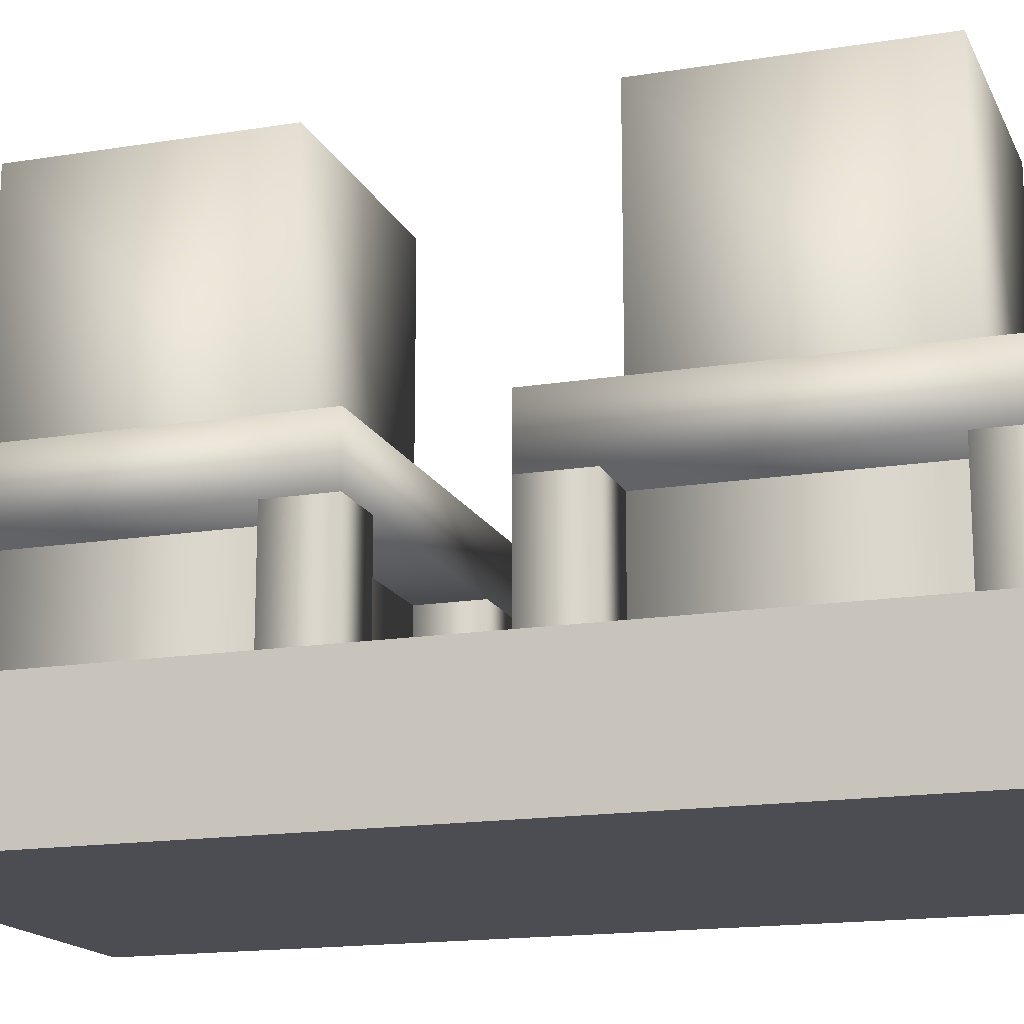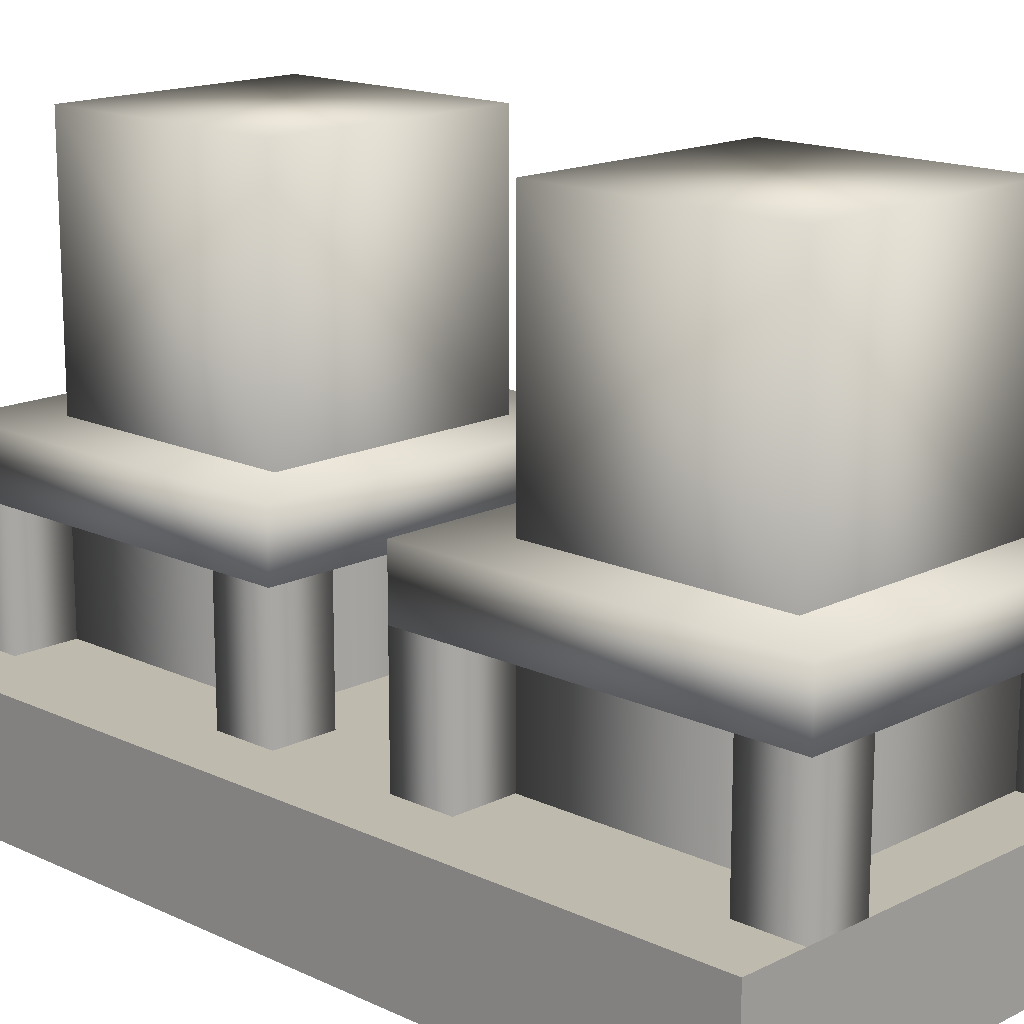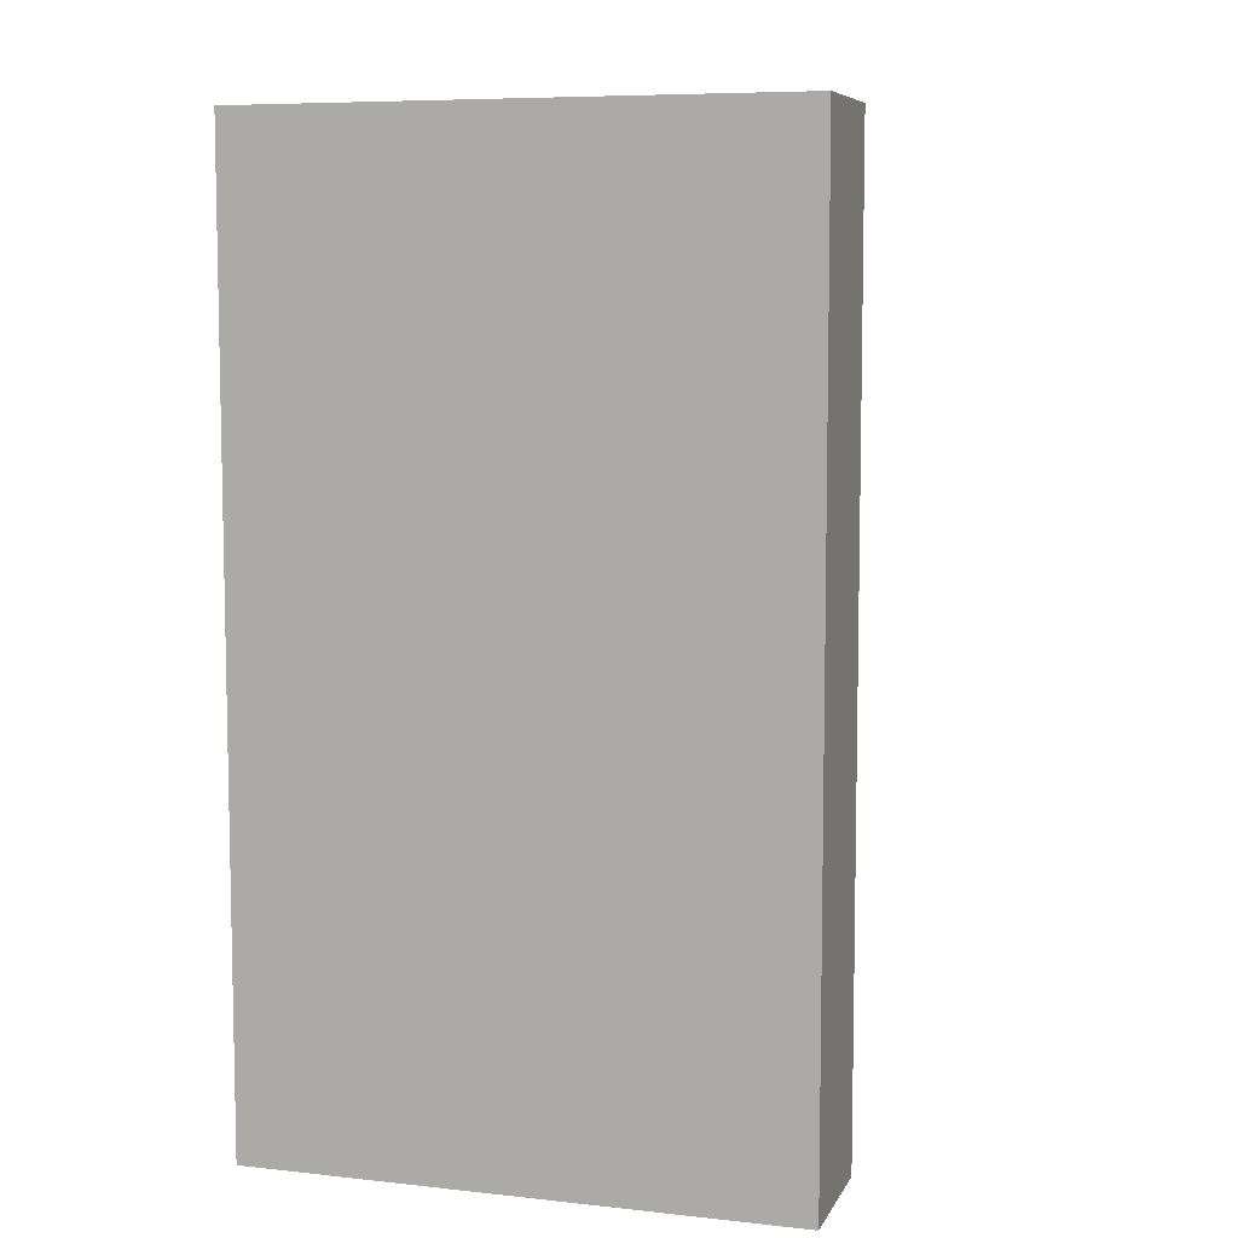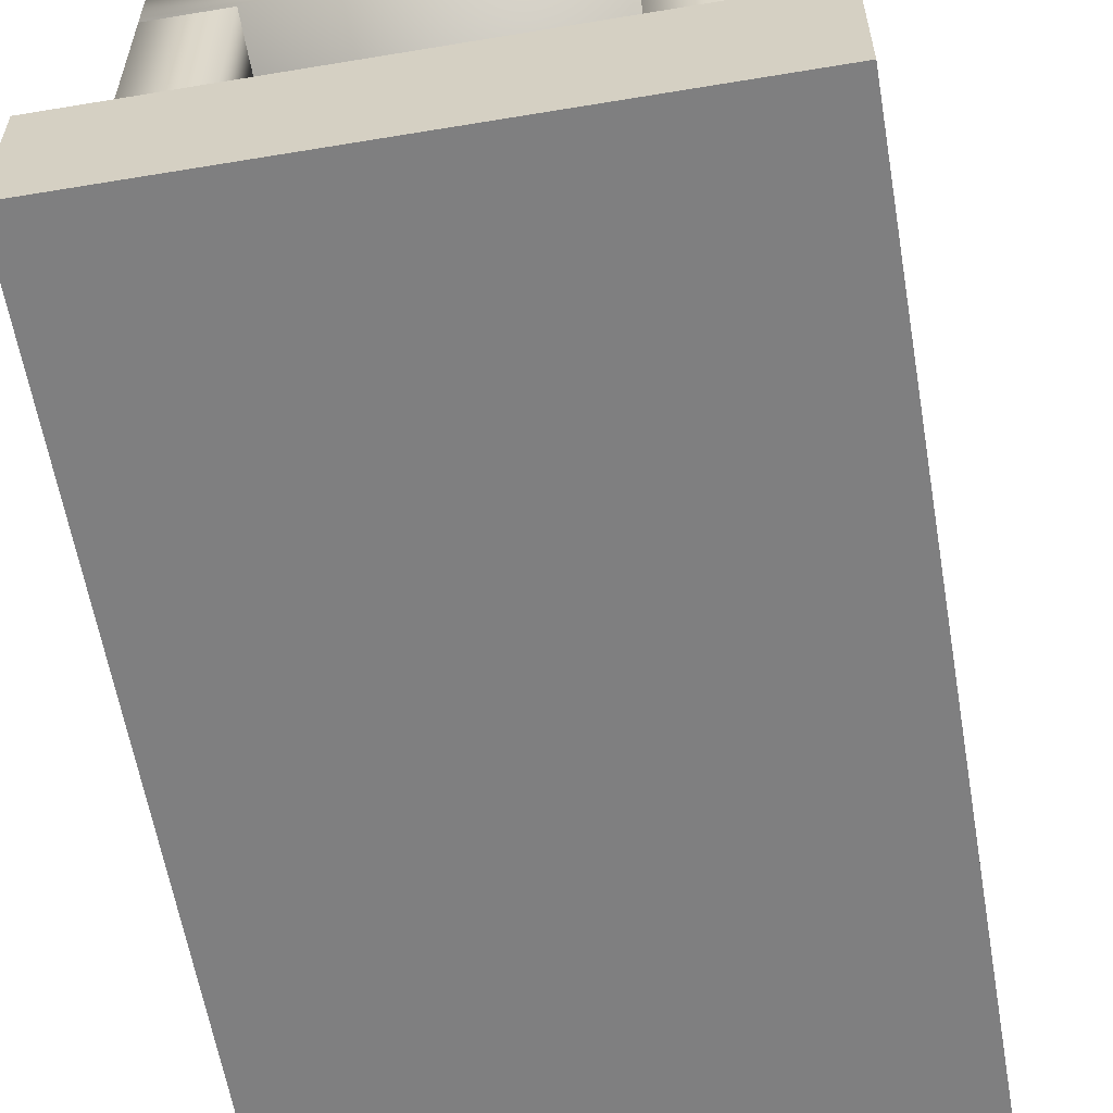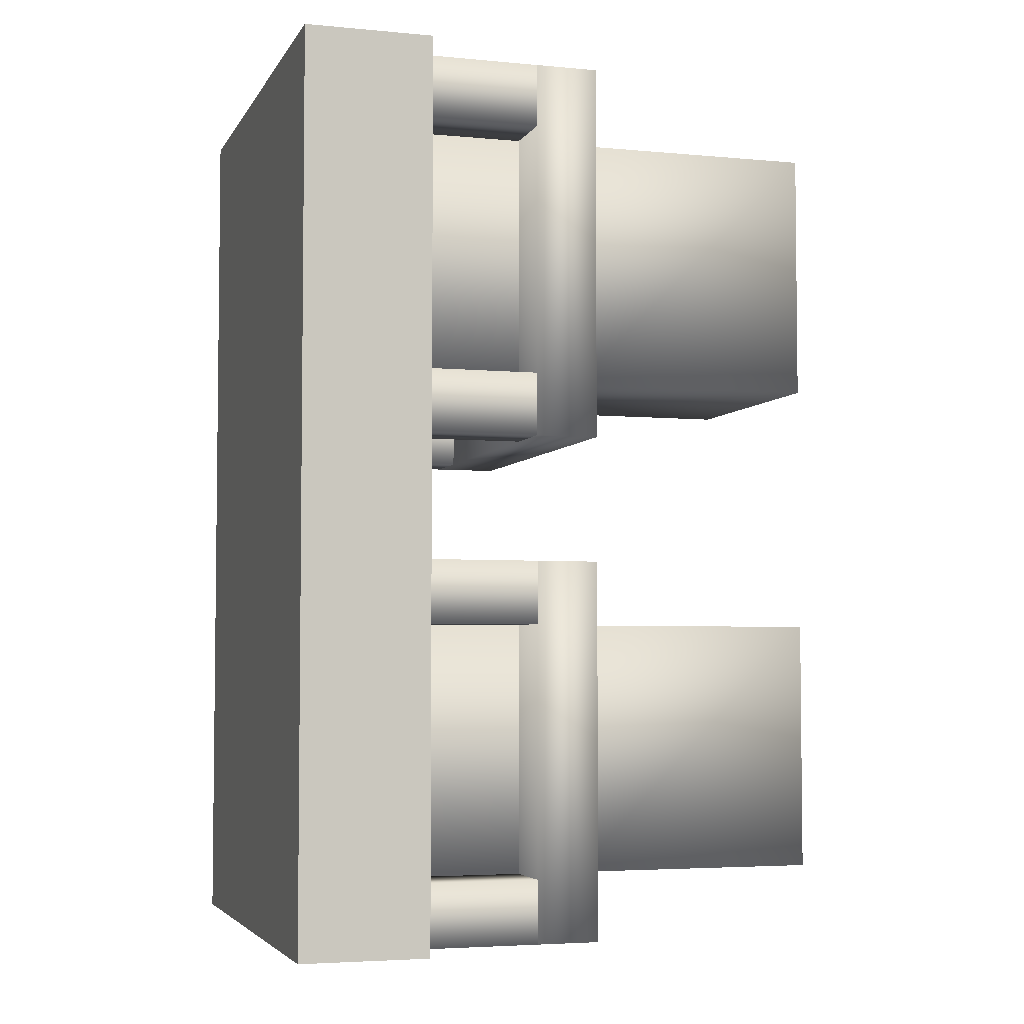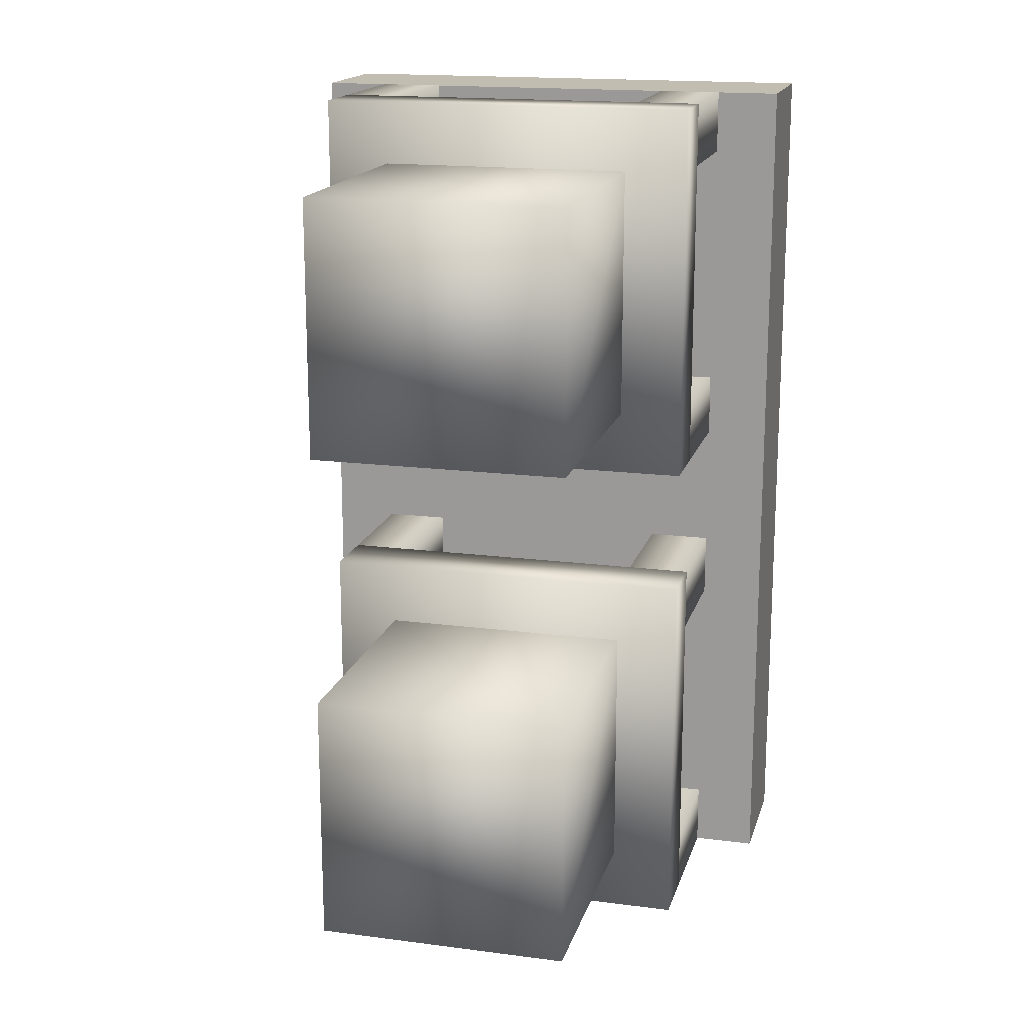
<metadata>
{"format":"obj","ext":"obj","renderer":"f3d","projection":"perspective","resolution":1024,"background":"white","views":[{"elev":-16.3,"azim":108.5,"up":"+Y"},{"elev":15.8,"azim":-45.8,"up":"+Y"},{"elev":7.5,"azim":17.1,"up":"+Z"},{"elev":-59.9,"azim":-170.3,"up":"+Y"},{"elev":-4.3,"azim":72.9,"up":"+Z"},{"elev":16.9,"azim":-165.3,"up":"+Z"}]}
</metadata>
<code>
o Cube.001
v 0.25 -0 0.9375
v 0.25 0.125 0.9375
v 0.25 0.125 0.0625
v 0.25 0 0.0625
v 0.75 0.125 0.0625
v 0.75 0 0.0625
v 0.75 0.125 0.9375
v 0.75 -0 0.9375
f 1 2 3 4
f 4 3 5 6
f 6 5 7 8
f 8 7 2 1
f 4 6 8 1
f 5 3 2 7
o Cube.003_Cube.000
v 0.375 0.3125 0.375
v 0.375 0.5625 0.375
v 0.375 0.5625 0.125
v 0.375 0.3125 0.125
v 0.625 0.5625 0.125
v 0.625 0.3125 0.125
v 0.625 0.5625 0.375
v 0.625 0.3125 0.375
v 0.3125 0.25 0.4375
v 0.3125 0.3125 0.4375
v 0.3125 0.3125 0.0625
v 0.3125 0.25 0.0625
v 0.6875 0.3125 0.0625
v 0.6875 0.25 0.0625
v 0.6875 0.3125 0.4375
v 0.6875 0.25 0.4375
v 0.375 0.125 0.375
v 0.375 0.25 0.375
v 0.375 0.25 0.125
v 0.375 0.125 0.125
v 0.625 0.25 0.125
v 0.625 0.125 0.125
v 0.625 0.25 0.375
v 0.625 0.125 0.375
v 0.6875 0.125 0.125
v 0.6875 0.25 0.125
v 0.625 0.25 0.125
v 0.625 0.125 0.125
v 0.6875 0.125 0.0625
v 0.6875 0.25 0.0625
v 0.625 0.125 0.0625
v 0.625 0.25 0.0625
v 0.625 0.125 0.4375
v 0.625 0.25 0.4375
v 0.625 0.25 0.375
v 0.625 0.125 0.375
v 0.6875 0.25 0.375
v 0.6875 0.125 0.375
v 0.6875 0.25 0.4375
v 0.6875 0.125 0.4375
v 0.375 0.125 0.4375
v 0.375 0.25 0.4375
v 0.3125 0.25 0.4375
v 0.3125 0.125 0.4375
v 0.375 0.125 0.375
v 0.375 0.25 0.375
v 0.3125 0.125 0.375
v 0.3125 0.25 0.375
v 0.3125 0.125 0.125
v 0.3125 0.25 0.125
v 0.3125 0.25 0.0625
v 0.3125 0.125 0.0625
v 0.375 0.25 0.0625
v 0.375 0.125 0.0625
v 0.375 0.25 0.125
v 0.375 0.125 0.125
f 9 10 11 12
f 12 11 13 14
f 14 13 15 16
f 16 15 10 9
f 13 11 10 15
f 17 18 19 20
f 20 19 21 22
f 22 21 23 24
f 24 23 18 17
f 20 22 24 17
f 21 19 18 23
f 25 26 27 28
f 28 27 29 30
f 30 29 31 32
f 32 31 26 25
f 33 34 35 36
f 37 38 34 33
f 39 40 38 37
f 36 35 40 39
f 41 42 43 44
f 44 43 45 46
f 46 45 47 48
f 48 47 42 41
f 49 50 51 52
f 53 54 50 49
f 55 56 54 53
f 52 51 56 55
f 57 58 59 60
f 60 59 61 62
f 62 61 63 64
f 64 63 58 57
o Cube.003_Cube.001
v 0.375 0.3125 0.875
v 0.375 0.5625 0.875
v 0.375 0.5625 0.625
v 0.375 0.3125 0.625
v 0.625 0.5625 0.625
v 0.625 0.3125 0.625
v 0.625 0.5625 0.875
v 0.625 0.3125 0.875
v 0.3125 0.25 0.9375
v 0.3125 0.3125 0.9375
v 0.3125 0.3125 0.5625
v 0.3125 0.25 0.5625
v 0.6875 0.3125 0.5625
v 0.6875 0.25 0.5625
v 0.6875 0.3125 0.9375
v 0.6875 0.25 0.9375
v 0.375 0.125 0.875
v 0.375 0.25 0.875
v 0.375 0.25 0.625
v 0.375 0.125 0.625
v 0.625 0.25 0.625
v 0.625 0.125 0.625
v 0.625 0.25 0.875
v 0.625 0.125 0.875
v 0.6875 0.125 0.625
v 0.6875 0.25 0.625
v 0.625 0.25 0.625
v 0.625 0.125 0.625
v 0.6875 0.125 0.5625
v 0.6875 0.25 0.5625
v 0.625 0.125 0.5625
v 0.625 0.25 0.5625
v 0.625 0.125 0.9375
v 0.625 0.25 0.9375
v 0.625 0.25 0.875
v 0.625 0.125 0.875
v 0.6875 0.25 0.875
v 0.6875 0.125 0.875
v 0.6875 0.25 0.9375
v 0.6875 0.125 0.9375
v 0.375 0.125 0.9375
v 0.375 0.25 0.9375
v 0.3125 0.25 0.9375
v 0.3125 0.125 0.9375
v 0.375 0.125 0.875
v 0.375 0.25 0.875
v 0.3125 0.125 0.875
v 0.3125 0.25 0.875
v 0.3125 0.125 0.625
v 0.3125 0.25 0.625
v 0.3125 0.25 0.5625
v 0.3125 0.125 0.5625
v 0.375 0.25 0.5625
v 0.375 0.125 0.5625
v 0.375 0.25 0.625
v 0.375 0.125 0.625
f 65 66 67 68
f 68 67 69 70
f 70 69 71 72
f 72 71 66 65
f 69 67 66 71
f 73 74 75 76
f 76 75 77 78
f 78 77 79 80
f 80 79 74 73
f 76 78 80 73
f 77 75 74 79
f 81 82 83 84
f 84 83 85 86
f 86 85 87 88
f 88 87 82 81
f 89 90 91 92
f 93 94 90 89
f 95 96 94 93
f 92 91 96 95
f 97 98 99 100
f 100 99 101 102
f 102 101 103 104
f 104 103 98 97
f 105 106 107 108
f 109 110 106 105
f 111 112 110 109
f 108 107 112 111
f 113 114 115 116
f 116 115 117 118
f 118 117 119 120
f 120 119 114 113

</code>
